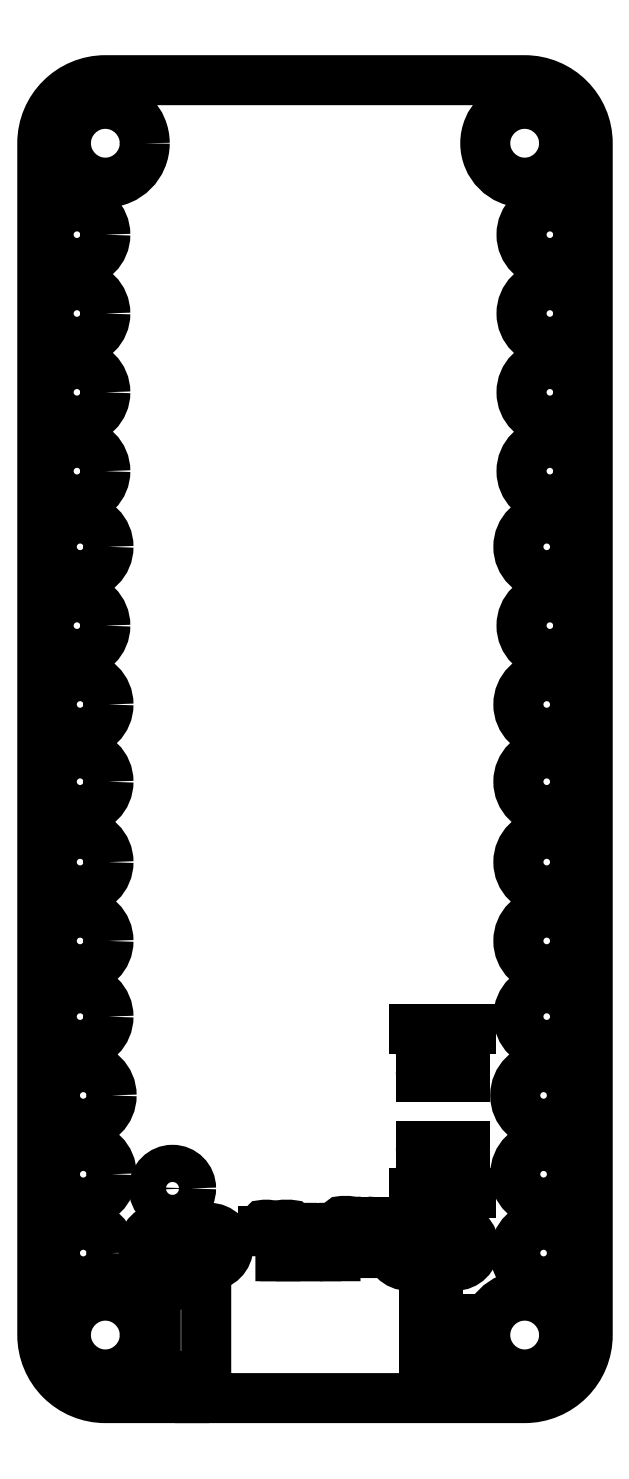
<metadata>
{"format":"dxf","ext":"dxf","renderer":"ezdxf+matplotlib","layout":"modelspace","background":"white","min_lineweight":24,"dpi":150}
</metadata>
<code>
0
SECTION
2
ENTITIES
0
LINE
8
0
10
3.4
20
-12.3
30
0
11
4.8
21
-12.3
31
0
0
SPLINE
8
0
70
4
71
5
72
21
73
15
74
0
42
1e-09
43
1e-10
44
1e-10
40
0
40
0
40
0
40
0
40
0
40
0
40
0.1
40
0.2
40
0.3
40
0.4
40
0.5
40
0.6
40
0.7
40
0.8
40
0.9
40
1
40
1
40
1
40
1
40
1
40
1
41
1
41
1
41
1
41
1
41
1
41
1
41
1
41
1
41
1
41
1
41
1
41
1
41
1
41
1
41
1
10
4.8
20
-12.3
30
0
10
4.796
20
-12.33
30
0
10
4.79
20
-12.4
30
0
10
4.782
20
-12.5
30
0
10
4.775
20
-12.63
30
0
10
4.774
20
-12.79
30
0
10
4.781
20
-12.94
30
0
10
4.797
20
-13.09
30
0
10
4.821
20
-13.24
30
0
10
4.854
20
-13.39
30
0
10
4.895
20
-13.53
30
0
10
4.934
20
-13.64
30
0
10
4.966
20
-13.72
30
0
10
4.988
20
-13.77
30
0
10
5
20
-13.8
30
0
0
LINE
8
0
10
5
20
-13.8
30
0
11
3.2
21
-13.8
31
0
0
SPLINE
8
0
70
4
71
5
72
21
73
15
74
0
42
1e-09
43
1e-10
44
1e-10
40
-1
40
-1
40
-1
40
-1
40
-1
40
-1
40
-0.9
40
-0.8
40
-0.7
40
-0.6
40
-0.5
40
-0.4
40
-0.3
40
-0.2
40
-0.1
40
0
40
0
40
0
40
0
40
0
40
0
41
1
41
1
41
1
41
1
41
1
41
1
41
1
41
1
41
1
41
1
41
1
41
1
41
1
41
1
41
1
10
3.2
20
-13.8
30
0
10
3.212
20
-13.77
30
0
10
3.234
20
-13.72
30
0
10
3.266
20
-13.64
30
0
10
3.305
20
-13.53
30
0
10
3.346
20
-13.39
30
0
10
3.379
20
-13.24
30
0
10
3.403
20
-13.09
30
0
10
3.419
20
-12.94
30
0
10
3.426
20
-12.79
30
0
10
3.425
20
-12.63
30
0
10
3.418
20
-12.5
30
0
10
3.41
20
-12.4
30
0
10
3.404
20
-12.33
30
0
10
3.4
20
-12.3
30
0
0
LINE
8
0
10
4.8
20
-10.1
30
0
11
3.4
21
-10.1
31
0
0
SPLINE
8
0
70
4
71
5
72
21
73
15
74
0
42
1e-09
43
1e-10
44
1e-10
40
0
40
0
40
0
40
0
40
0
40
0
40
0.1
40
0.2
40
0.3
40
0.4
40
0.5
40
0.6
40
0.7
40
0.8
40
0.9
40
1
40
1
40
1
40
1
40
1
40
1
41
1
41
1
41
1
41
1
41
1
41
1
41
1
41
1
41
1
41
1
41
1
41
1
41
1
41
1
41
1
10
3.4
20
-10.1
30
0
10
3.404
20
-10.07
30
0
10
3.41
20
-10
30
0
10
3.418
20
-9.902
30
0
10
3.425
20
-9.773
30
0
10
3.426
20
-9.614
30
0
10
3.419
20
-9.458
30
0
10
3.403
20
-9.306
30
0
10
3.379
20
-9.158
30
0
10
3.346
20
-9.014
30
0
10
3.305
20
-8.872
30
0
10
3.266
20
-8.762
30
0
10
3.234
20
-8.681
30
0
10
3.212
20
-8.627
30
0
10
3.2
20
-8.6
30
0
0
LINE
8
0
10
3.2
20
-8.6
30
0
11
5
21
-8.6
31
0
0
SPLINE
8
0
70
4
71
5
72
21
73
15
74
0
42
1e-09
43
1e-10
44
1e-10
40
-1
40
-1
40
-1
40
-1
40
-1
40
-1
40
-0.9
40
-0.8
40
-0.7
40
-0.6
40
-0.5
40
-0.4
40
-0.3
40
-0.2
40
-0.1
40
0
40
0
40
0
40
0
40
0
40
0
41
1
41
1
41
1
41
1
41
1
41
1
41
1
41
1
41
1
41
1
41
1
41
1
41
1
41
1
41
1
10
5
20
-8.6
30
0
10
4.988
20
-8.627
30
0
10
4.966
20
-8.681
30
0
10
4.934
20
-8.762
30
0
10
4.895
20
-8.872
30
0
10
4.854
20
-9.014
30
0
10
4.821
20
-9.158
30
0
10
4.797
20
-9.306
30
0
10
4.781
20
-9.458
30
0
10
4.774
20
-9.614
30
0
10
4.775
20
-9.773
30
0
10
4.782
20
-9.902
30
0
10
4.79
20
-10
30
0
10
4.796
20
-10.07
30
0
10
4.8
20
-10.1
30
0
0
LWPOLYLINE
8
0
90
16
70
1
43
0
10
-4.1
20
-19.6
10
-4.1
20
-20.3
10
-6.6
20
-20.3
42
-0.4142
10
-8.6
20
-18.3
10
-8.6
20
19.5
42
-0.4142
10
-6.6
20
21.5
10
6.7
20
21.5
42
-0.4142
10
8.7
20
19.5
10
8.7
20
-18.3
42
-0.4142
10
6.7
20
-20.3
10
-3.6
20
-20.3
10
-3.6
20
-19.6
10
-3.4
20
-19.6
10
-3.4
20
-16.7
10
-5
20
-16.7
10
-5
20
-19.6
0
CIRCLE
8
0
10
-6.6
20
-18.3
30
0
40
1.25
210
0
220
0
230
1
0
CIRCLE
8
0
10
-6.6
20
19.5
30
0
40
1.25
210
0
220
0
230
1
0
CIRCLE
8
0
10
6.7
20
-18.3
30
0
40
1.25
210
0
220
0
230
1
0
CIRCLE
8
0
10
6.7
20
19.5
30
0
40
1.25
210
0
220
0
230
1
0
CIRCLE
8
0
10
7.3
20
-15.7
30
0
40
0.9
210
0
220
0
230
1
0
CIRCLE
8
0
10
7.4
20
-5.8
30
0
40
0.9
210
0
220
0
230
1
0
CIRCLE
8
0
10
7.5
20
4.2
30
0
40
0.9
210
0
220
0
230
1
0
CIRCLE
8
0
10
7.5
20
14.1
30
0
40
0.9
210
0
220
0
230
1
0
CIRCLE
8
0
10
-7.3
20
-10.7
30
0
40
0.9
210
0
220
0
230
1
0
CIRCLE
8
0
10
-7.4
20
-0.75
30
0
40
0.9
210
0
220
0
230
1
0
CIRCLE
8
0
10
-7.5
20
9.1
30
0
40
0.9
210
0
220
0
230
1
0
CIRCLE
8
0
10
-7.5
20
16.6
30
0
40
0.9
210
0
220
0
230
1
0
CIRCLE
8
0
10
-7.4
20
6.7
30
0
40
0.9
210
0
220
0
230
1
0
CIRCLE
8
0
10
-7.4
20
-3.3
30
0
40
0.9
210
0
220
0
230
1
0
CIRCLE
8
0
10
-7.3
20
-13.2
30
0
40
0.9
210
0
220
0
230
1
0
CIRCLE
8
0
10
7.5
20
11.6
30
0
40
0.9
210
0
220
0
230
1
0
CIRCLE
8
0
10
7.4
20
1.7
30
0
40
0.9
210
0
220
0
230
1
0
CIRCLE
8
0
10
7.4
20
-8.2
30
0
40
0.9
210
0
220
0
230
1
0
CIRCLE
8
0
10
7.3
20
-13.2
30
0
40
0.9
210
0
220
0
230
1
0
CIRCLE
8
0
10
7.4
20
-3.3
30
0
40
0.9
210
0
220
0
230
1
0
CIRCLE
8
0
10
7.4
20
6.7
30
0
40
0.9
210
0
220
0
230
1
0
CIRCLE
8
0
10
7.5
20
16.6
30
0
40
0.9
210
0
220
0
230
1
0
CIRCLE
8
0
10
-7.4
20
-8.2
30
0
40
0.9
210
0
220
0
230
1
0
CIRCLE
8
0
10
-7.4
20
1.7
30
0
40
0.9
210
0
220
0
230
1
0
CIRCLE
8
0
10
-7.5
20
11.6
30
0
40
0.9
210
0
220
0
230
1
0
CIRCLE
8
0
10
-7.5
20
14.1
30
0
40
0.9
210
0
220
0
230
1
0
CIRCLE
8
0
10
-7.5
20
4.2
30
0
40
0.9
210
0
220
0
230
1
0
CIRCLE
8
0
10
-7.4
20
-5.8
30
0
40
0.9
210
0
220
0
230
1
0
CIRCLE
8
0
10
-7.3
20
-15.7
30
0
40
0.9
210
0
220
0
230
1
0
CIRCLE
8
0
10
7.5
20
9.1
30
0
40
0.9
210
0
220
0
230
1
0
CIRCLE
8
0
10
7.4
20
-0.75
30
0
40
0.9
210
0
220
0
230
1
0
CIRCLE
8
0
10
7.3
20
-10.7
30
0
40
0.9
210
0
220
0
230
1
0
CIRCLE
8
0
10
-4.47
20
-13.65
30
0
40
0.59
210
0
220
0
230
1
0
LWPOLYLINE
8
0
90
4
70
1
43
0
10
3
20
-16.1
10
4.5
20
-16.1
42
1
10
4.5
20
-14.9
10
3
20
-14.9
42
1
0
LWPOLYLINE
8
0
90
4
70
1
43
0
10
-4.8
20
-16.1
10
-3.3
20
-16.1
42
1
10
-3.3
20
-14.9
10
-4.8
20
-14.9
42
1
0
LWPOLYLINE
8
0
90
4
70
1
43
0
10
4.73
20
-17
10
3.5
20
-17
10
3.5
20
-19.6
10
4.73
20
-19.6
0
LINE
8
0
10
2.35
20
-15.2
30
0
11
1.9
21
-15.2
31
0
0
LINE
8
0
10
1.45
20
-15.2
30
0
11
1.45
21
-15.6
31
0
0
LINE
8
0
10
1.45
20
-15.6
30
0
11
2.35
21
-15.6
31
0
0
LINE
8
0
10
2.35
20
-15.6
30
0
11
2.35
21
-15.2
31
0
0
LINE
8
0
10
1.8
20
-15.2
30
0
11
1.45
21
-15.2
31
0
0
LINE
8
0
10
1.45
20
-15.2
30
0
11
1.45
21
-14.8
31
0
0
LINE
8
0
10
1.55
20
-14.7
30
0
11
1.7
21
-14.7
31
0
0
LINE
8
0
10
1.8
20
-14.8
30
0
11
1.8
21
-15.1
31
0
0
LWPOLYLINE
8
0
90
11
70
1
43
0
10
0.85
20
-15.7
10
1.4
20
-15.7
10
1.4
20
-15
10
1.25
20
-15
42
-0.4142
10
1.15
20
-14.9
10
1.15
20
-14.73
42
0.4142
10
1.1
20
-14.68
10
0.9215
20
-14.68
42
0.4142
10
0.8715
20
-14.73
10
0.9
20
-15
42
0.4142
10
0.85
20
-15.05
0
ARC
8
0
10
1.9
20
-15.1
30
0
40
0.1
210
0
220
0
230
1
50
180
51
270
0
LWPOLYLINE
8
0
90
6
70
1
43
0
10
0.2
20
-15.8
10
0.7
20
-15.8
10
0.7
20
-14.95
42
0.4142
10
0.65
20
-14.9
10
0.25
20
-14.9
42
0.4142
10
0.2
20
-14.95
0
LWPOLYLINE
8
0
90
6
70
1
43
0
10
-0.35
20
-14.9
10
0.05
20
-14.9
42
-0.4142
10
0.1
20
-14.95
10
0.1
20
-15.8
10
-0.4
20
-15.8
10
-0.4
20
-14.95
42
-0.4142
0
LWPOLYLINE
8
0
90
11
70
1
43
0
10
-0.65
20
-15
10
-0.5
20
-15
10
-0.5
20
-15.8
10
-1.047
20
-15.8
10
-1.047
20
-15
10
-1
20
-15
10
-1
20
-14.85
42
-0.4142
10
-0.95
20
-14.8
10
-0.75
20
-14.8
42
-0.4142
10
-0.7
20
-14.85
10
-0.7
20
-14.95
42
0.4142
0
LINE
8
0
10
-0.7
20
-15
30
0
11
-1
21
-15
31
0
0
LWPOLYLINE
8
0
90
13
70
1
43
0
10
-1.7
20
-15.8
10
-1.2
20
-15.8
10
-1.2
20
-15.05
42
0.4142
10
-1.25
20
-15
10
-1.35
20
-15
42
-0.4142
10
-1.4
20
-14.95
10
-1.4
20
-14.85
42
0.4142
10
-1.45
20
-14.8
10
-1.55
20
-14.8
42
0.4142
10
-1.6
20
-14.85
10
-1.6
20
-15
10
-1.65
20
-15
42
0.4142
10
-1.7
20
-15.05
0
LINE
8
0
10
-1.4
20
-15
30
0
11
-1.6
21
-15
31
0
0
ARC
8
0
10
1.7
20
-14.8
30
0
40
0.1
210
0
220
-0
230
1
50
0
51
90
0
ARC
8
0
10
1.55
20
-14.8
30
0
40
0.1
210
0
220
-0
230
1
50
90
51
180
0
ENDSEC
0
EOF

</code>
